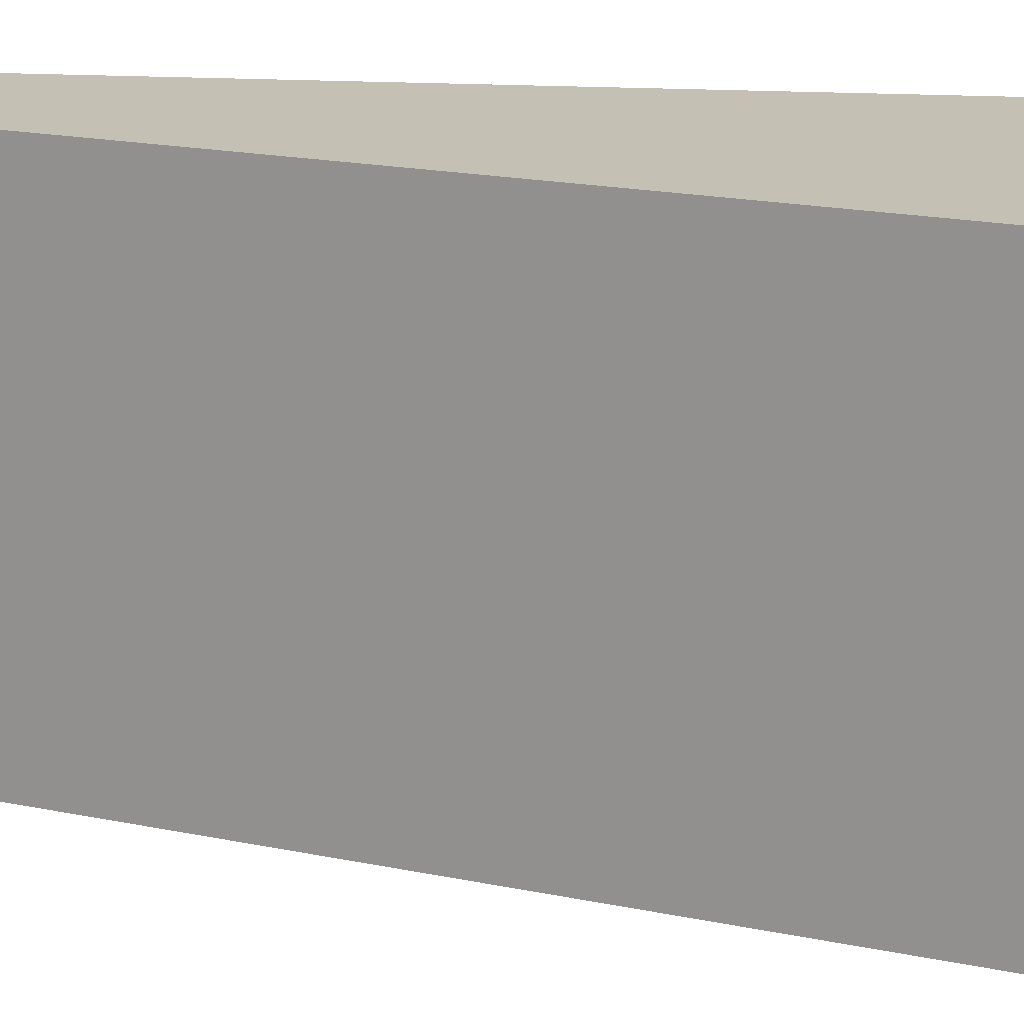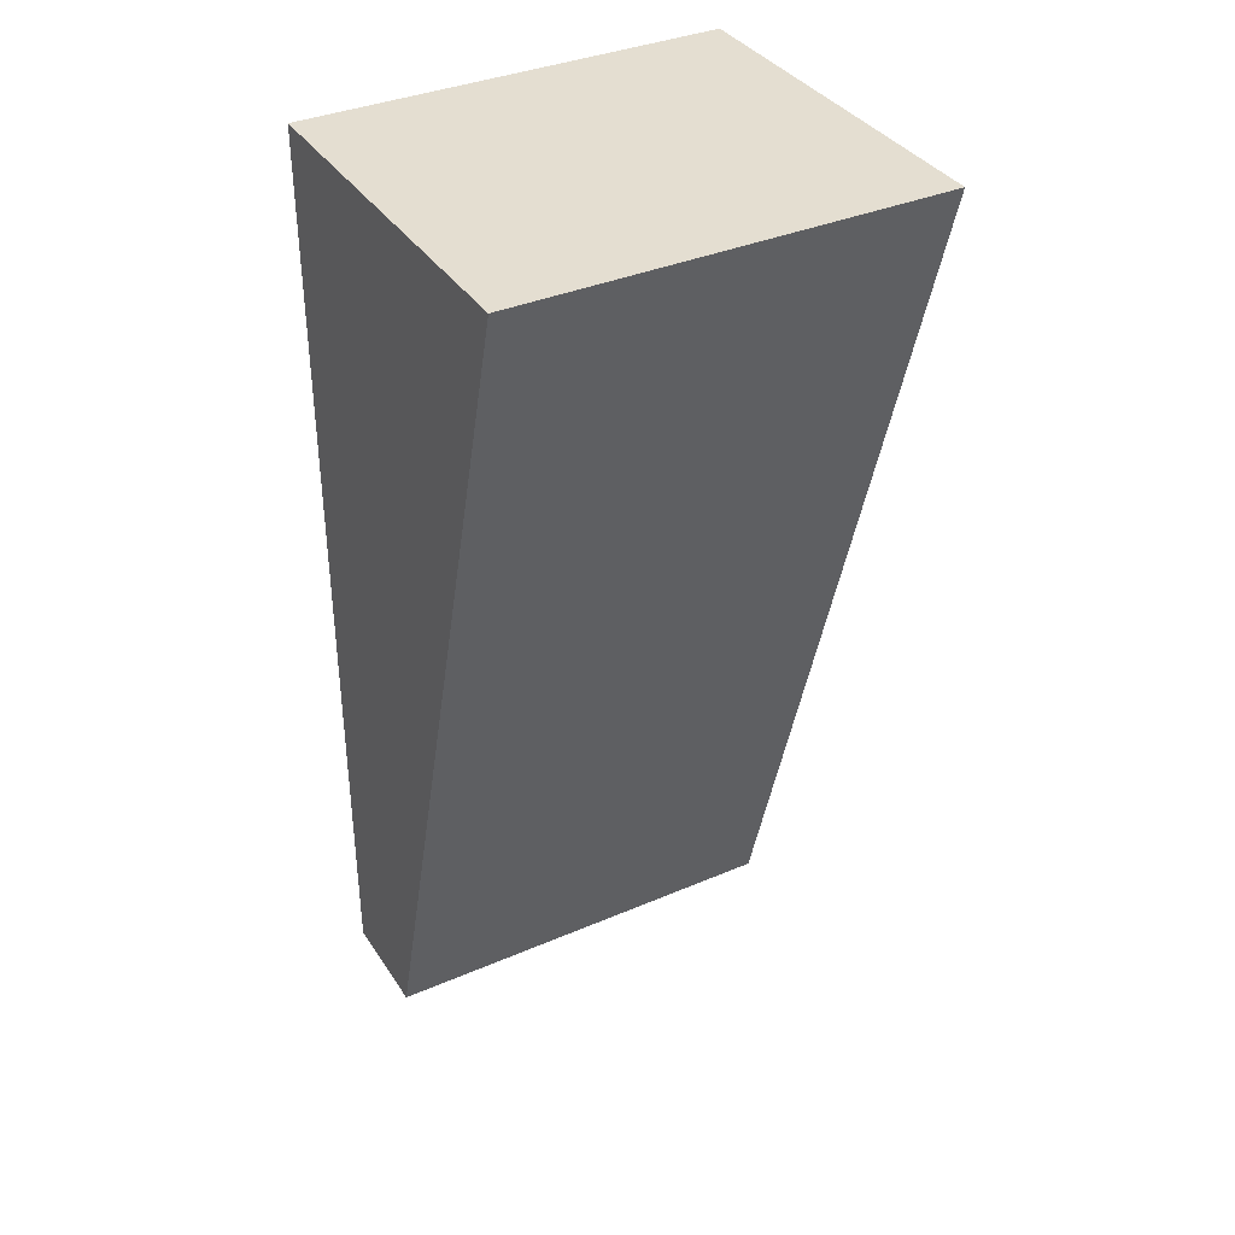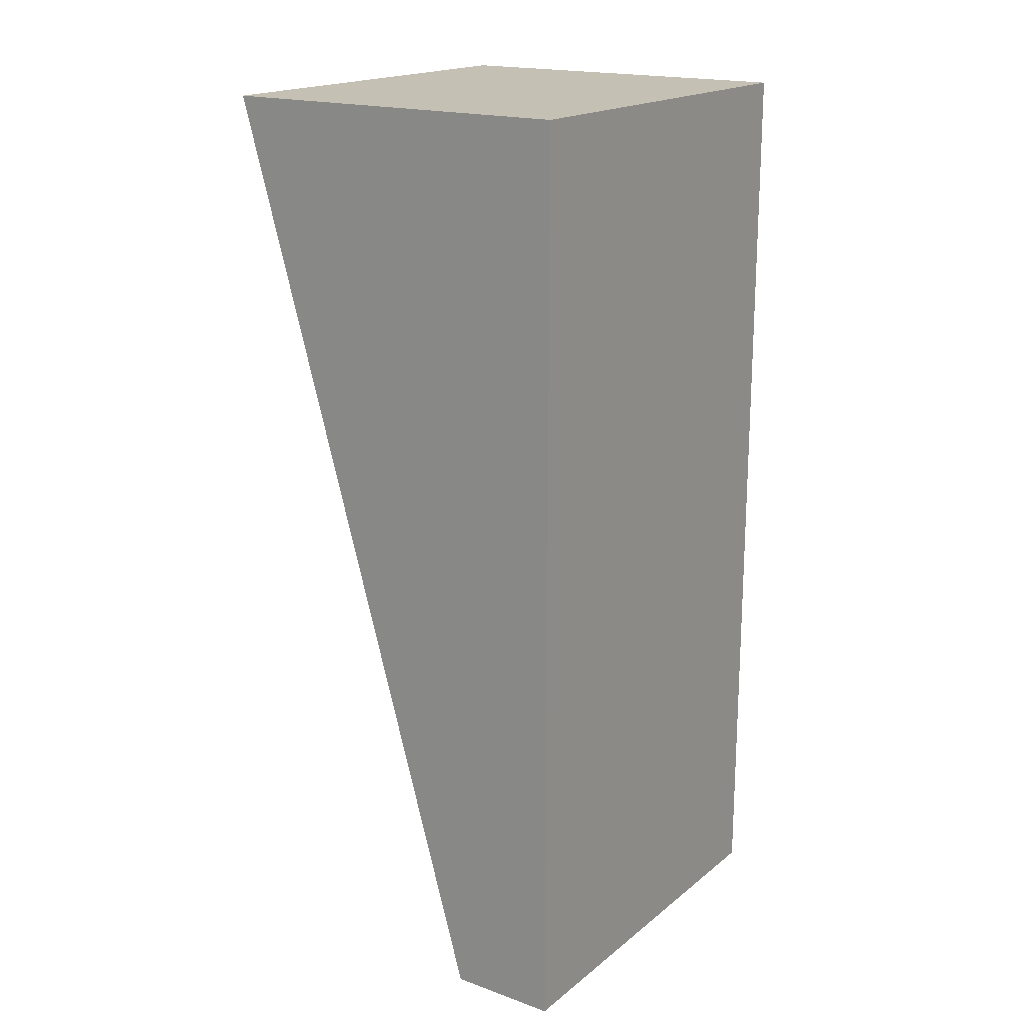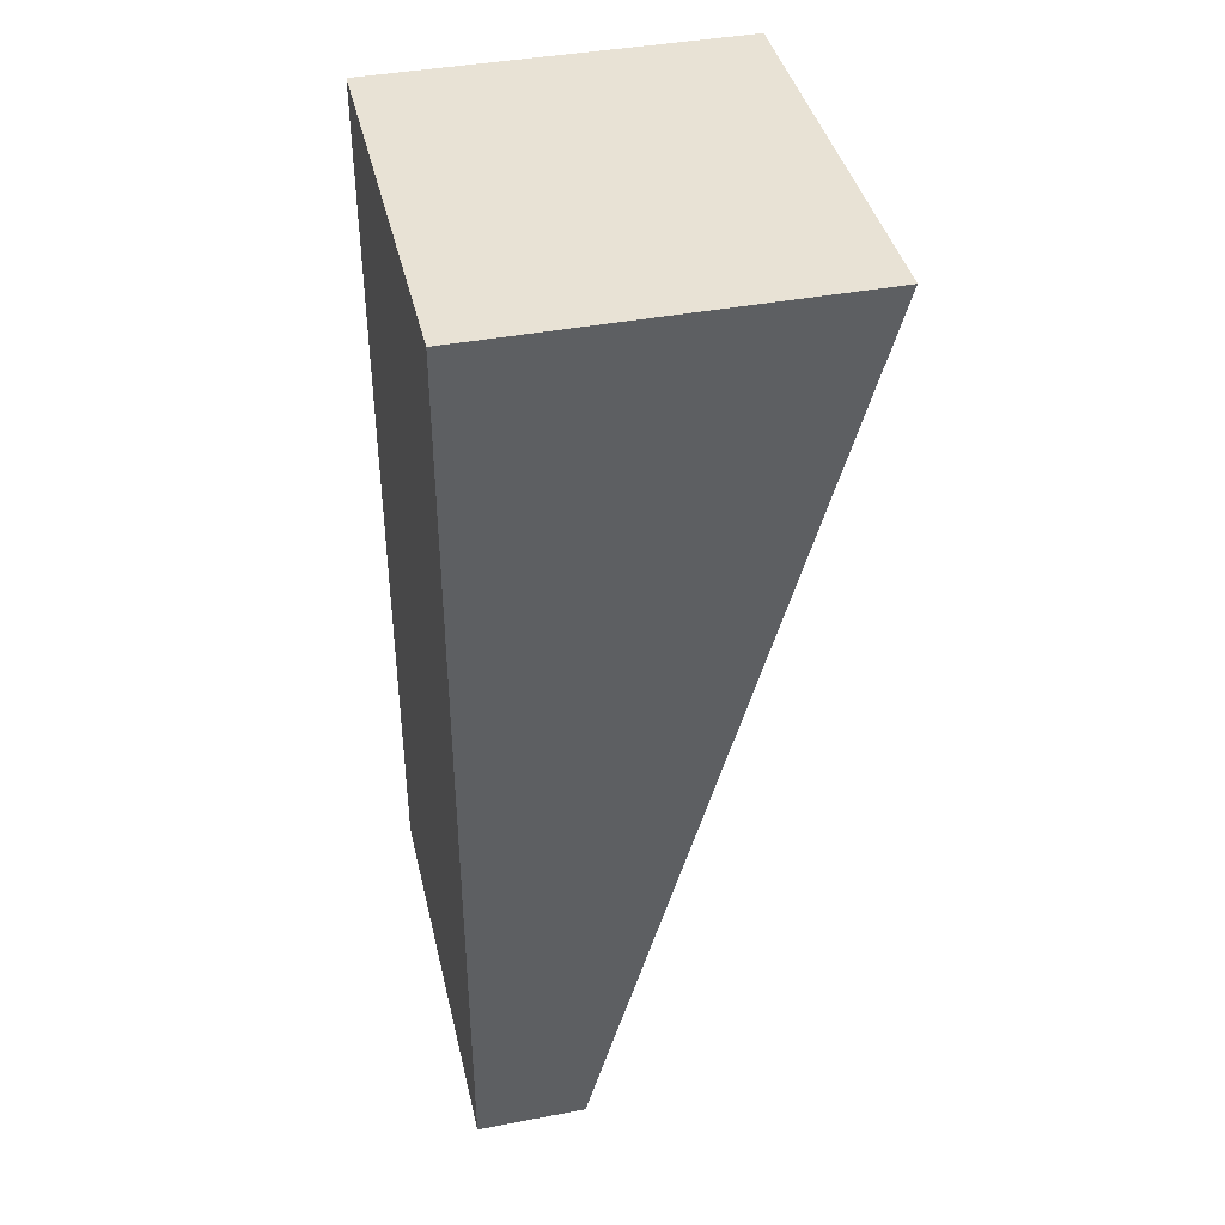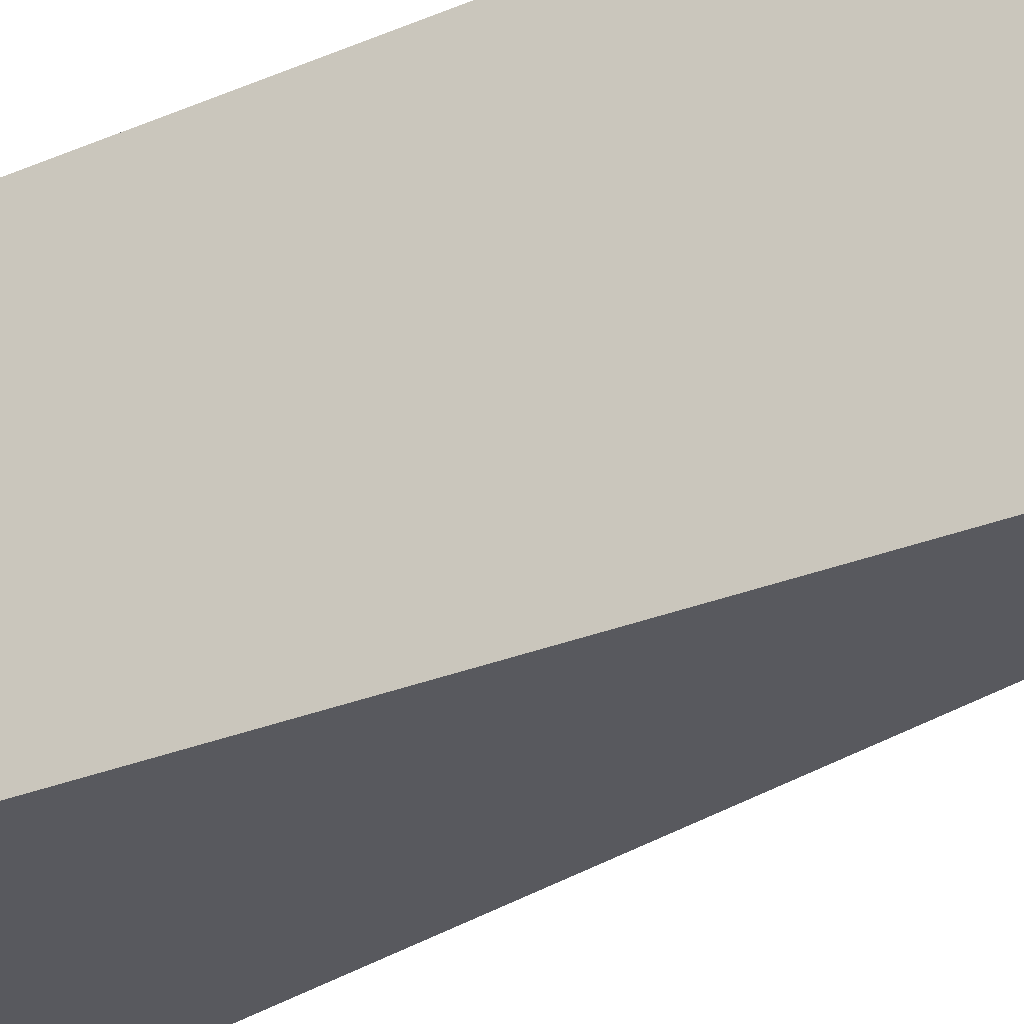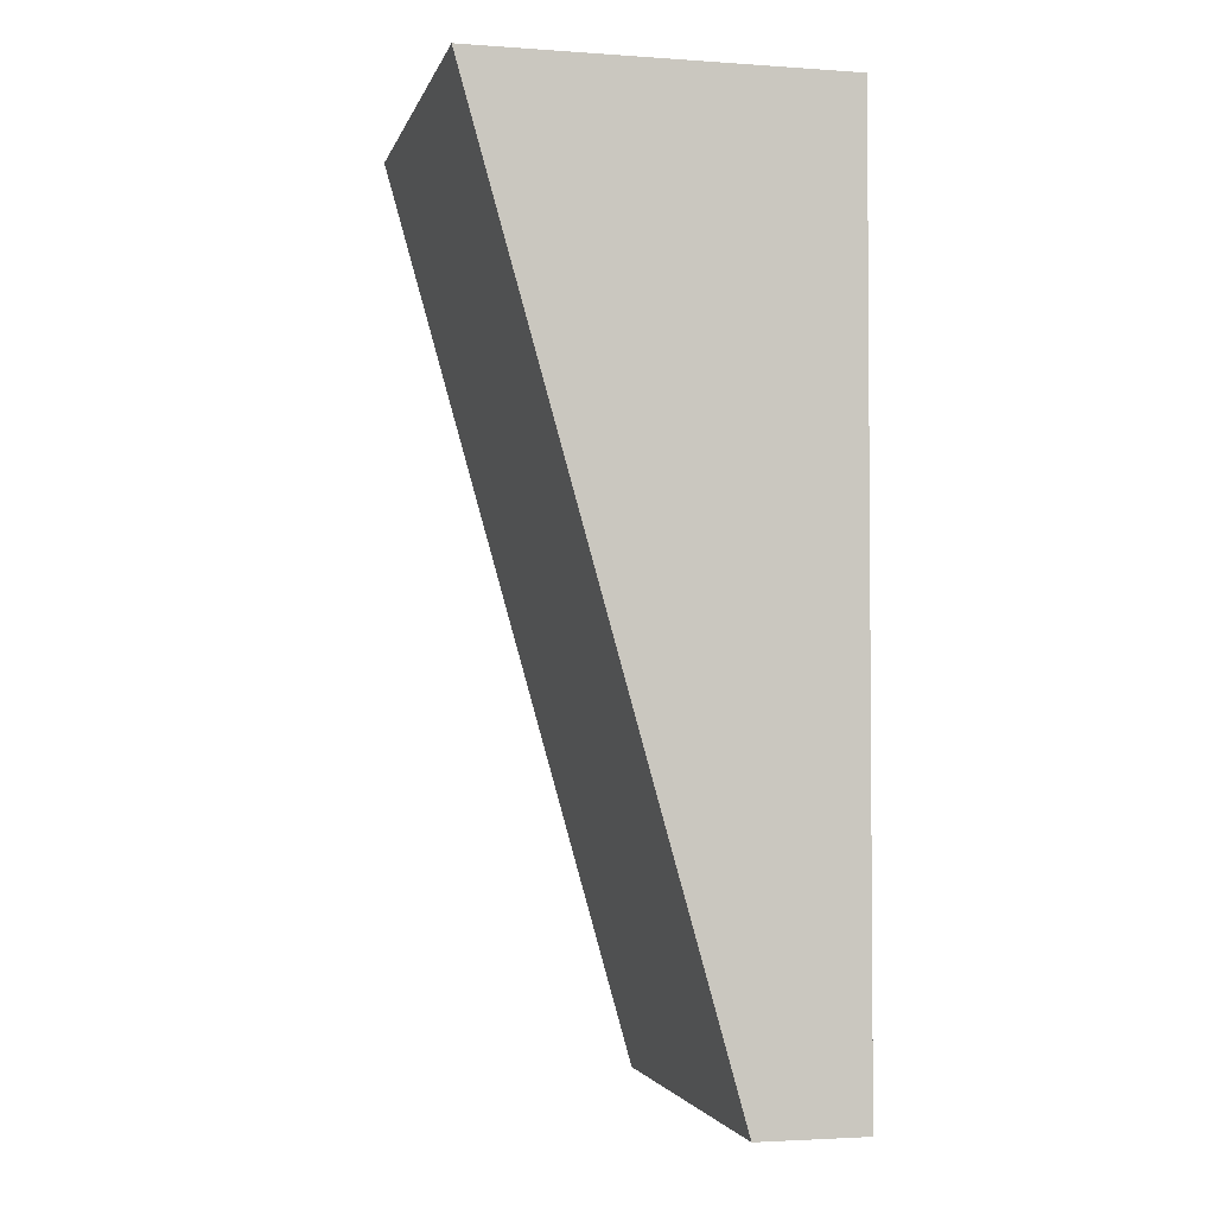
<metadata>
{"format":"obj","ext":"obj","renderer":"f3d","projection":"perspective","resolution":1024,"background":"white","views":[{"elev":18.4,"azim":96.5,"up":"+Z"},{"elev":36.5,"azim":60.8,"up":"+Y"},{"elev":18.4,"azim":-145.5,"up":"+Y"},{"elev":40.9,"azim":-13.0,"up":"+Y"},{"elev":-30.3,"azim":-59.2,"up":"+Z"},{"elev":-2.8,"azim":166.5,"up":"+Y"}]}
</metadata>
<code>
g Part 1
o mesh0
v -0.04476 -0.0114 0.02
v -0.04476 -0.0114 0
v -0.03225 0.03306 0
v -0.03225 0.03306 0.02
f 1 2 3
f 3 4 1
o mesh1
v -0.03225 0.03306 0.02
v -0.03225 0.03306 0
v -0.05 0.03306 0
v -0.05 0.03306 0.02
f 5 6 7
f 7 8 5
o mesh2
v -0.05 0.03306 0.02
v -0.05 0.03306 0
v -0.05 -0.0114 0
v -0.05 -0.0114 0.02
f 9 10 11
f 11 12 9
o mesh3
v -0.05 -0.0114 0.02
v -0.05 -0.0114 0
v -0.04476 -0.0114 0
v -0.04476 -0.0114 0.02
f 13 14 15
f 15 16 13
o mesh4
v -0.05 0.03306 0.02
v -0.05 -0.0114 0.02
v -0.04476 -0.0114 0.02
v -0.03225 0.03306 0.02
f 17 18 19
f 19 20 17
o mesh5
v -0.05 0.03306 0
v -0.03225 0.03306 0
v -0.04476 -0.0114 0
v -0.05 -0.0114 0
f 21 22 23
f 23 24 21

</code>
